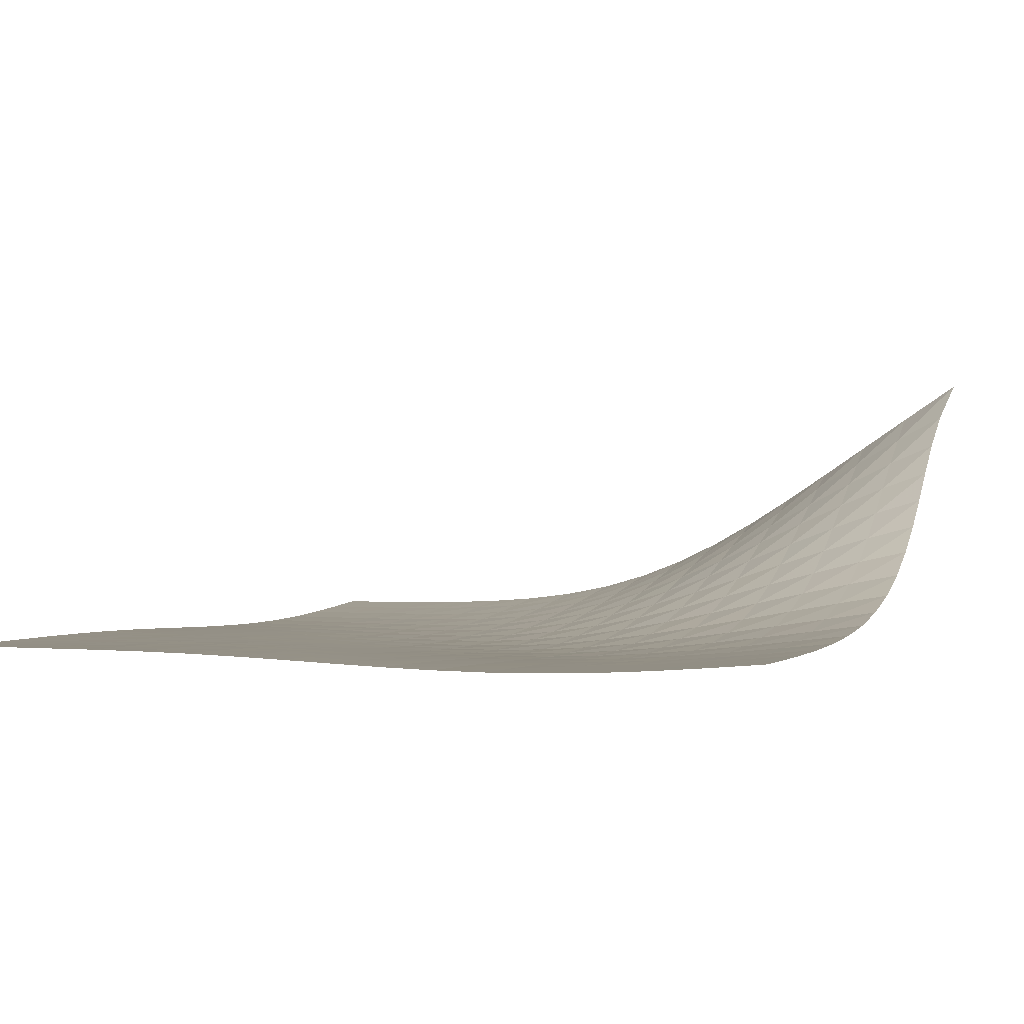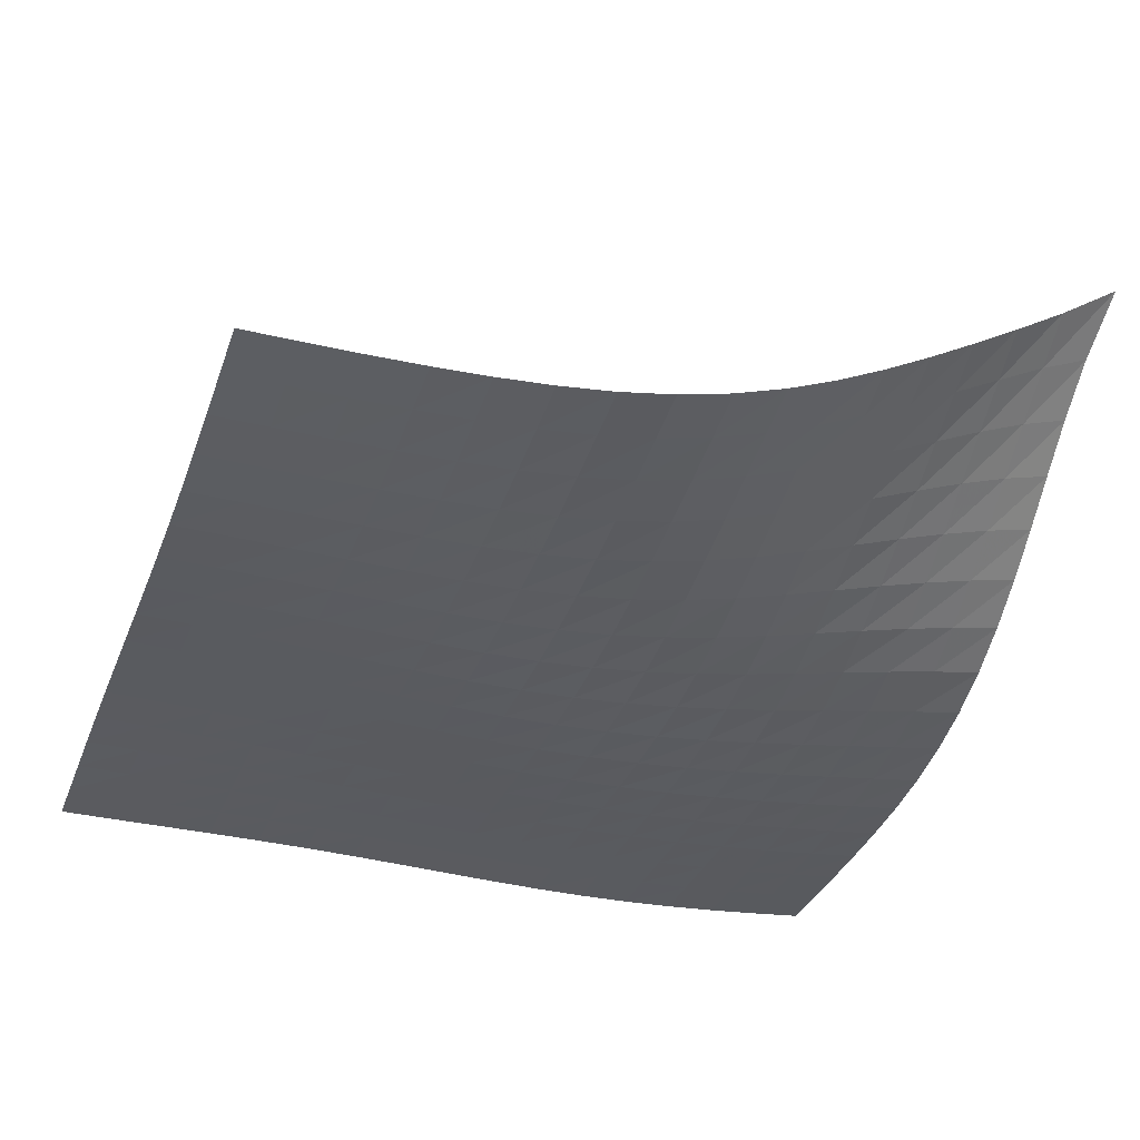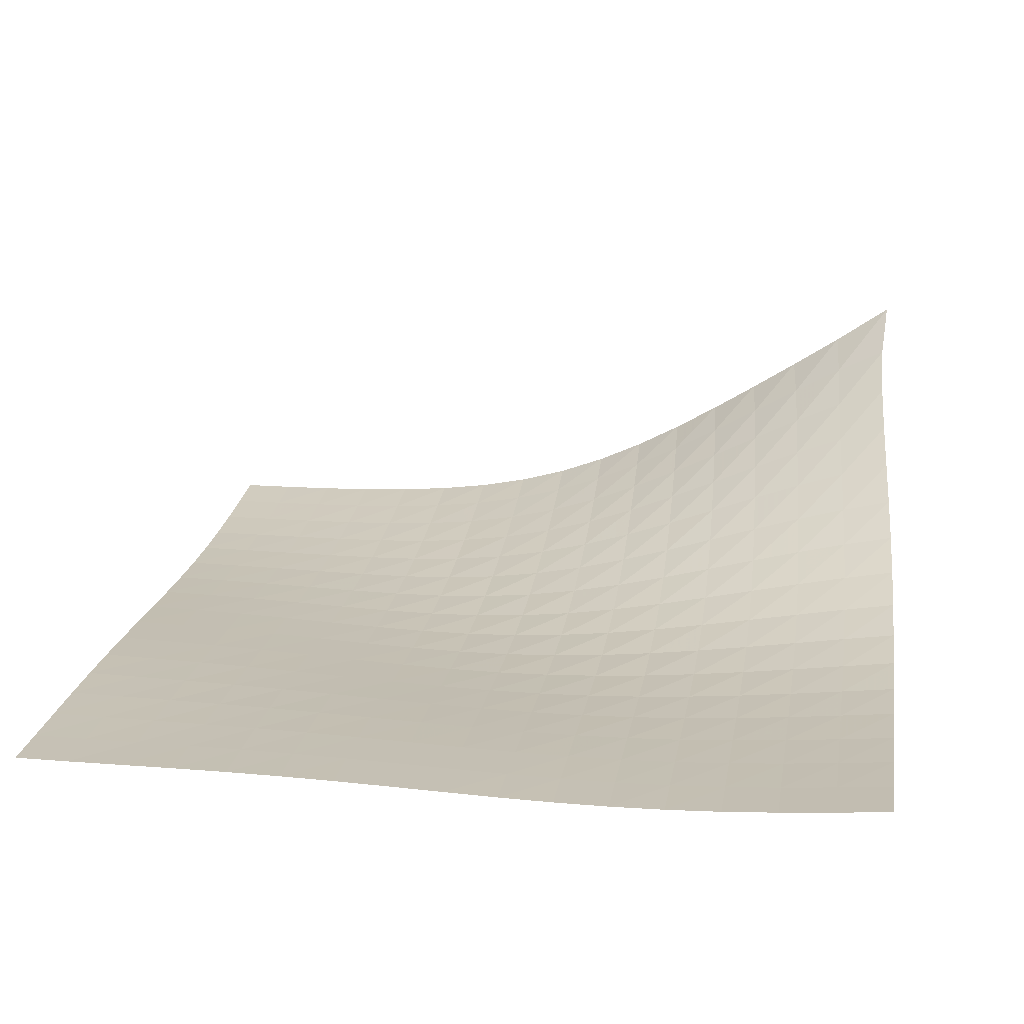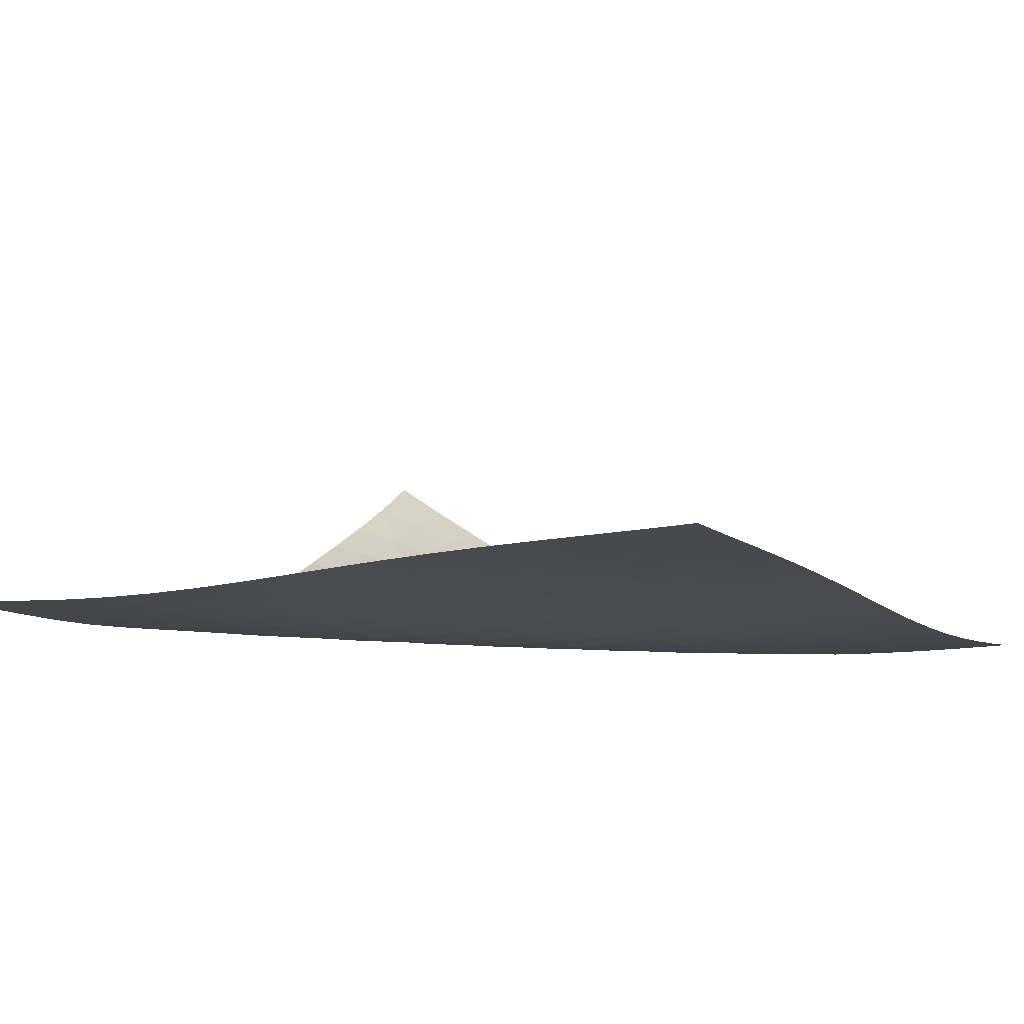
<metadata>
{"format":"obj","ext":"obj","renderer":"f3d","projection":"perspective","resolution":1024,"background":"white","views":[{"elev":0.4,"azim":-156.4,"up":"+Y"},{"elev":-33.3,"azim":-109.0,"up":"+Y"},{"elev":18.8,"azim":-171.0,"up":"+Y"},{"elev":-12.1,"azim":120.0,"up":"+Y"}]}
</metadata>
<code>
v -6.482 -0.02388 6.482
v 6.232 -4.262 6.734
v -6.734 -4.262 -6.232
v 6.245 -4.375 -6.245
v -6.738 -4.26 -5.419
v -6.743 -4.251 -4.606
v -6.748 -4.231 -3.792
v -6.754 -4.192 -2.977
v -6.758 -4.127 -2.162
v -6.76 -4.022 -1.348
v -6.757 -3.861 -0.5392
v -6.744 -3.635 0.2589
v -6.72 -3.339 1.041
v -6.681 -2.98 1.803
v -6.629 -2.571 2.549
v -6.568 -2.126 3.285
v -6.504 -1.654 4.023
v -6.448 -1.16 4.779
v -6.423 -0.6306 5.581
v -5.581 -0.6306 6.423
v -4.779 -1.16 6.448
v -4.023 -1.654 6.504
v -3.285 -2.126 6.568
v -2.549 -2.571 6.629
v -1.803 -2.98 6.681
v -1.041 -3.339 6.72
v -0.2589 -3.635 6.744
v 0.5392 -3.861 6.757
v 1.348 -4.022 6.76
v 2.162 -4.127 6.758
v 2.977 -4.192 6.754
v 3.792 -4.231 6.748
v 4.606 -4.251 6.743
v 5.419 -4.26 6.738
v 6.227 -4.337 5.925
v 6.222 -4.403 5.117
v 6.218 -4.455 4.309
v 6.216 -4.488 3.501
v 6.216 -4.501 2.692
v 6.217 -4.497 1.882
v 6.219 -4.479 1.073
v 6.223 -4.452 0.2622
v 6.227 -4.422 -0.5491
v 6.231 -4.396 -1.361
v 6.235 -4.378 -2.175
v 6.239 -4.368 -2.989
v 6.242 -4.367 -3.803
v 6.244 -4.371 -4.618
v 6.245 -4.375 -5.432
v 5.432 -4.375 -6.245
v 4.618 -4.371 -6.244
v 3.803 -4.367 -6.242
v 2.989 -4.368 -6.239
v 2.175 -4.378 -6.235
v 1.361 -4.396 -6.231
v 0.5491 -4.422 -6.227
v -0.2622 -4.452 -6.223
v -1.073 -4.479 -6.219
v -1.882 -4.497 -6.217
v -2.692 -4.501 -6.216
v -3.501 -4.488 -6.216
v -4.309 -4.455 -6.218
v -5.117 -4.403 -6.222
v -5.925 -4.337 -6.227
v -5.638 -1.026 5.638
v -5.68 -1.472 4.855
v -5.732 -1.919 4.092
v -5.789 -2.356 3.341
v -5.843 -2.773 2.593
v -5.889 -3.157 1.837
v -5.923 -3.496 1.068
v -5.945 -3.774 0.281
v -5.955 -3.987 -0.5211
v -5.956 -4.135 -1.333
v -5.952 -4.229 -2.15
v -5.947 -4.284 -2.967
v -5.94 -4.315 -3.784
v -5.935 -4.33 -4.599
v -5.93 -4.336 -5.414
v -4.855 -1.472 5.68
v -4.911 -1.837 4.911
v -4.962 -2.227 4.147
v -5.014 -2.619 3.389
v -5.061 -3 2.632
v -5.1 -3.354 1.867
v -5.129 -3.666 1.09
v -5.146 -3.922 0.2981
v -5.153 -4.115 -0.5078
v -5.152 -4.247 -1.323
v -5.146 -4.327 -2.141
v -5.139 -4.371 -2.96
v -5.132 -4.392 -3.778
v -5.126 -4.401 -4.594
v -5.122 -4.404 -5.408
v -4.092 -1.919 5.732
v -4.147 -2.227 4.962
v -4.196 -2.562 4.196
v -4.241 -2.908 3.431
v -4.281 -3.247 2.665
v -4.313 -3.564 1.892
v -4.335 -3.844 1.108
v -4.347 -4.071 0.3098
v -4.35 -4.24 -0.4997
v -4.346 -4.352 -1.317
v -4.339 -4.416 -2.136
v -4.331 -4.446 -2.956
v -4.323 -4.457 -3.774
v -4.317 -4.459 -4.59
v -4.313 -4.457 -5.405
v -3.341 -2.356 5.789
v -3.389 -2.619 5.014
v -3.431 -2.908 4.241
v -3.469 -3.207 3.469
v -3.5 -3.503 2.694
v -3.524 -3.78 1.912
v -3.539 -4.022 1.12
v -3.545 -4.216 0.3165
v -3.544 -4.357 -0.4963
v -3.538 -4.445 -1.315
v -3.529 -4.489 -2.135
v -3.521 -4.505 -2.954
v -3.513 -4.505 -3.772
v -3.507 -4.499 -4.588
v -3.503 -4.492 -5.403
v -2.593 -2.773 5.843
v -2.632 -3 5.061
v -2.665 -3.247 4.281
v -2.694 -3.503 3.5
v -2.716 -3.756 2.716
v -2.732 -3.99 1.926
v -2.74 -4.192 1.127
v -2.74 -4.35 0.3183
v -2.736 -4.459 -0.4972
v -2.727 -4.521 -1.316
v -2.718 -4.546 -2.136
v -2.709 -4.545 -2.955
v -2.702 -4.533 -3.773
v -2.696 -4.519 -4.588
v -2.693 -4.508 -5.403
v -1.837 -3.157 5.889
v -1.867 -3.354 5.1
v -1.892 -3.564 4.313
v -1.912 -3.78 3.524
v -1.926 -3.99 2.732
v -1.934 -4.181 1.934
v -1.935 -4.342 1.128
v -1.931 -4.464 0.3159
v -1.924 -4.541 -0.5014
v -1.914 -4.577 -1.321
v -1.905 -4.582 -2.14
v -1.896 -4.567 -2.958
v -1.889 -4.544 -3.775
v -1.885 -4.522 -4.59
v -1.882 -4.506 -5.404
v -1.068 -3.496 5.923
v -1.09 -3.666 5.129
v -1.108 -3.844 4.335
v -1.12 -4.022 3.539
v -1.127 -4.192 2.74
v -1.128 -4.342 1.935
v -1.125 -4.464 1.125
v -1.118 -4.55 0.3101
v -1.109 -4.598 -0.508
v -1.099 -4.611 -1.327
v -1.09 -4.598 -2.145
v -1.083 -4.57 -2.962
v -1.077 -4.538 -3.778
v -1.073 -4.51 -4.593
v -1.072 -4.491 -5.407
v -0.281 -3.774 5.945
v -0.2981 -3.922 5.146
v -0.3098 -4.071 4.347
v -0.3165 -4.216 3.545
v -0.3183 -4.35 2.74
v -0.3159 -4.464 1.931
v -0.3101 -4.55 1.118
v -0.3019 -4.605 0.3019
v -0.2927 -4.627 -0.5161
v -0.2836 -4.62 -1.334
v -0.2755 -4.594 -2.151
v -0.2689 -4.557 -2.967
v -0.2639 -4.52 -3.782
v -0.261 -4.488 -4.596
v -0.2603 -4.466 -5.41
v 0.5211 -3.987 5.955
v 0.5078 -4.115 5.153
v 0.4997 -4.24 4.35
v 0.4963 -4.357 3.544
v 0.4972 -4.459 2.736
v 0.5014 -4.541 1.924
v 0.508 -4.598 1.109
v 0.5161 -4.627 0.2927
v 0.5244 -4.628 -0.5244
v 0.5323 -4.608 -1.341
v 0.5392 -4.573 -2.157
v 0.5449 -4.532 -2.972
v 0.549 -4.493 -3.787
v 0.5513 -4.461 -4.601
v 0.5515 -4.438 -5.414
v 1.333 -4.135 5.956
v 1.323 -4.247 5.152
v 1.317 -4.352 4.346
v 1.315 -4.445 3.538
v 1.316 -4.521 2.727
v 1.321 -4.577 1.914
v 1.327 -4.611 1.099
v 1.334 -4.62 0.2836
v 1.341 -4.608 -0.5323
v 1.348 -4.579 -1.348
v 1.354 -4.541 -2.163
v 1.359 -4.501 -2.977
v 1.362 -4.464 -3.791
v 1.364 -4.434 -4.605
v 1.364 -4.412 -5.418
v 2.15 -4.229 5.952
v 2.141 -4.327 5.146
v 2.136 -4.416 4.339
v 2.135 -4.489 3.529
v 2.136 -4.546 2.718
v 2.14 -4.582 1.905
v 2.145 -4.598 1.09
v 2.151 -4.594 0.2755
v 2.157 -4.573 -0.5392
v 2.163 -4.541 -1.354
v 2.168 -4.504 -2.168
v 2.172 -4.468 -2.982
v 2.175 -4.436 -3.796
v 2.177 -4.411 -4.609
v 2.177 -4.392 -5.423
v 2.967 -4.284 5.947
v 2.96 -4.371 5.139
v 2.956 -4.446 4.331
v 2.954 -4.505 3.521
v 2.955 -4.545 2.709
v 2.958 -4.567 1.896
v 2.962 -4.57 1.083
v 2.967 -4.557 0.2689
v 2.972 -4.532 -0.5449
v 2.977 -4.501 -1.359
v 2.982 -4.468 -2.172
v 2.986 -4.438 -2.986
v 2.989 -4.413 -3.8
v 2.991 -4.395 -4.613
v 2.991 -4.381 -5.427
v 3.784 -4.315 5.94
v 3.778 -4.392 5.132
v 3.774 -4.457 4.323
v 3.772 -4.505 3.513
v 3.773 -4.533 2.702
v 3.775 -4.544 1.889
v 3.778 -4.538 1.077
v 3.782 -4.52 0.2639
v 3.787 -4.493 -0.549
v 3.791 -4.464 -1.362
v 3.796 -4.436 -2.175
v 3.8 -4.413 -2.989
v 3.803 -4.397 -3.803
v 3.805 -4.385 -4.616
v 3.805 -4.376 -5.43
v 4.599 -4.33 5.935
v 4.594 -4.401 5.126
v 4.59 -4.459 4.317
v 4.588 -4.499 3.507
v 4.588 -4.519 2.696
v 4.59 -4.522 1.885
v 4.593 -4.51 1.073
v 4.596 -4.488 0.261
v 4.601 -4.461 -0.5513
v 4.605 -4.434 -1.364
v 4.609 -4.411 -2.177
v 4.613 -4.395 -2.991
v 4.616 -4.385 -3.805
v 4.618 -4.38 -4.618
v 4.619 -4.376 -5.432
v 5.414 -4.336 5.93
v 5.408 -4.404 5.122
v 5.405 -4.457 4.313
v 5.403 -4.492 3.503
v 5.403 -4.508 2.693
v 5.404 -4.506 1.882
v 5.407 -4.491 1.072
v 5.41 -4.466 0.2603
v 5.414 -4.438 -0.5515
v 5.418 -4.412 -1.364
v 5.423 -4.392 -2.177
v 5.427 -4.381 -2.991
v 5.43 -4.376 -3.805
v 5.432 -4.376 -4.619
v 5.432 -4.377 -5.432
f 289 49 4
f 289 4 50
f 5 79 64
f 5 64 3
f 79 94 63
f 79 63 64
f 94 109 62
f 94 62 63
f 109 124 61
f 109 61 62
f 124 139 60
f 124 60 61
f 139 154 59
f 139 59 60
f 154 169 58
f 154 58 59
f 169 184 57
f 169 57 58
f 184 199 56
f 184 56 57
f 199 214 55
f 199 55 56
f 214 229 54
f 214 54 55
f 229 244 53
f 229 53 54
f 244 259 52
f 244 52 53
f 259 274 51
f 259 51 52
f 274 289 50
f 274 50 51
f 1 20 65
f 1 65 19
f 19 65 66
f 19 66 18
f 18 66 67
f 18 67 17
f 17 67 68
f 17 68 16
f 16 68 69
f 16 69 15
f 15 69 70
f 15 70 14
f 14 70 71
f 14 71 13
f 13 71 72
f 13 72 12
f 12 72 73
f 12 73 11
f 11 73 74
f 11 74 10
f 10 74 75
f 10 75 9
f 9 75 76
f 9 76 8
f 8 76 77
f 8 77 7
f 7 77 78
f 7 78 6
f 6 78 79
f 6 79 5
f 20 21 80
f 20 80 65
f 65 80 81
f 65 81 66
f 66 81 82
f 66 82 67
f 67 82 83
f 67 83 68
f 68 83 84
f 68 84 69
f 69 84 85
f 69 85 70
f 70 85 86
f 70 86 71
f 71 86 87
f 71 87 72
f 72 87 88
f 72 88 73
f 73 88 89
f 73 89 74
f 74 89 90
f 74 90 75
f 75 90 91
f 75 91 76
f 76 91 92
f 76 92 77
f 77 92 93
f 77 93 78
f 78 93 94
f 78 94 79
f 21 22 95
f 21 95 80
f 80 95 96
f 80 96 81
f 81 96 97
f 81 97 82
f 82 97 98
f 82 98 83
f 83 98 99
f 83 99 84
f 84 99 100
f 84 100 85
f 85 100 101
f 85 101 86
f 86 101 102
f 86 102 87
f 87 102 103
f 87 103 88
f 88 103 104
f 88 104 89
f 89 104 105
f 89 105 90
f 90 105 106
f 90 106 91
f 91 106 107
f 91 107 92
f 92 107 108
f 92 108 93
f 93 108 109
f 93 109 94
f 22 23 110
f 22 110 95
f 95 110 111
f 95 111 96
f 96 111 112
f 96 112 97
f 97 112 113
f 97 113 98
f 98 113 114
f 98 114 99
f 99 114 115
f 99 115 100
f 100 115 116
f 100 116 101
f 101 116 117
f 101 117 102
f 102 117 118
f 102 118 103
f 103 118 119
f 103 119 104
f 104 119 120
f 104 120 105
f 105 120 121
f 105 121 106
f 106 121 122
f 106 122 107
f 107 122 123
f 107 123 108
f 108 123 124
f 108 124 109
f 23 24 125
f 23 125 110
f 110 125 126
f 110 126 111
f 111 126 127
f 111 127 112
f 112 127 128
f 112 128 113
f 113 128 129
f 113 129 114
f 114 129 130
f 114 130 115
f 115 130 131
f 115 131 116
f 116 131 132
f 116 132 117
f 117 132 133
f 117 133 118
f 118 133 134
f 118 134 119
f 119 134 135
f 119 135 120
f 120 135 136
f 120 136 121
f 121 136 137
f 121 137 122
f 122 137 138
f 122 138 123
f 123 138 139
f 123 139 124
f 24 25 140
f 24 140 125
f 125 140 141
f 125 141 126
f 126 141 142
f 126 142 127
f 127 142 143
f 127 143 128
f 128 143 144
f 128 144 129
f 129 144 145
f 129 145 130
f 130 145 146
f 130 146 131
f 131 146 147
f 131 147 132
f 132 147 148
f 132 148 133
f 133 148 149
f 133 149 134
f 134 149 150
f 134 150 135
f 135 150 151
f 135 151 136
f 136 151 152
f 136 152 137
f 137 152 153
f 137 153 138
f 138 153 154
f 138 154 139
f 25 26 155
f 25 155 140
f 140 155 156
f 140 156 141
f 141 156 157
f 141 157 142
f 142 157 158
f 142 158 143
f 143 158 159
f 143 159 144
f 144 159 160
f 144 160 145
f 145 160 161
f 145 161 146
f 146 161 162
f 146 162 147
f 147 162 163
f 147 163 148
f 148 163 164
f 148 164 149
f 149 164 165
f 149 165 150
f 150 165 166
f 150 166 151
f 151 166 167
f 151 167 152
f 152 167 168
f 152 168 153
f 153 168 169
f 153 169 154
f 26 27 170
f 26 170 155
f 155 170 171
f 155 171 156
f 156 171 172
f 156 172 157
f 157 172 173
f 157 173 158
f 158 173 174
f 158 174 159
f 159 174 175
f 159 175 160
f 160 175 176
f 160 176 161
f 161 176 177
f 161 177 162
f 162 177 178
f 162 178 163
f 163 178 179
f 163 179 164
f 164 179 180
f 164 180 165
f 165 180 181
f 165 181 166
f 166 181 182
f 166 182 167
f 167 182 183
f 167 183 168
f 168 183 184
f 168 184 169
f 27 28 185
f 27 185 170
f 170 185 186
f 170 186 171
f 171 186 187
f 171 187 172
f 172 187 188
f 172 188 173
f 173 188 189
f 173 189 174
f 174 189 190
f 174 190 175
f 175 190 191
f 175 191 176
f 176 191 192
f 176 192 177
f 177 192 193
f 177 193 178
f 178 193 194
f 178 194 179
f 179 194 195
f 179 195 180
f 180 195 196
f 180 196 181
f 181 196 197
f 181 197 182
f 182 197 198
f 182 198 183
f 183 198 199
f 183 199 184
f 28 29 200
f 28 200 185
f 185 200 201
f 185 201 186
f 186 201 202
f 186 202 187
f 187 202 203
f 187 203 188
f 188 203 204
f 188 204 189
f 189 204 205
f 189 205 190
f 190 205 206
f 190 206 191
f 191 206 207
f 191 207 192
f 192 207 208
f 192 208 193
f 193 208 209
f 193 209 194
f 194 209 210
f 194 210 195
f 195 210 211
f 195 211 196
f 196 211 212
f 196 212 197
f 197 212 213
f 197 213 198
f 198 213 214
f 198 214 199
f 29 30 215
f 29 215 200
f 200 215 216
f 200 216 201
f 201 216 217
f 201 217 202
f 202 217 218
f 202 218 203
f 203 218 219
f 203 219 204
f 204 219 220
f 204 220 205
f 205 220 221
f 205 221 206
f 206 221 222
f 206 222 207
f 207 222 223
f 207 223 208
f 208 223 224
f 208 224 209
f 209 224 225
f 209 225 210
f 210 225 226
f 210 226 211
f 211 226 227
f 211 227 212
f 212 227 228
f 212 228 213
f 213 228 229
f 213 229 214
f 30 31 230
f 30 230 215
f 215 230 231
f 215 231 216
f 216 231 232
f 216 232 217
f 217 232 233
f 217 233 218
f 218 233 234
f 218 234 219
f 219 234 235
f 219 235 220
f 220 235 236
f 220 236 221
f 221 236 237
f 221 237 222
f 222 237 238
f 222 238 223
f 223 238 239
f 223 239 224
f 224 239 240
f 224 240 225
f 225 240 241
f 225 241 226
f 226 241 242
f 226 242 227
f 227 242 243
f 227 243 228
f 228 243 244
f 228 244 229
f 31 32 245
f 31 245 230
f 230 245 246
f 230 246 231
f 231 246 247
f 231 247 232
f 232 247 248
f 232 248 233
f 233 248 249
f 233 249 234
f 234 249 250
f 234 250 235
f 235 250 251
f 235 251 236
f 236 251 252
f 236 252 237
f 237 252 253
f 237 253 238
f 238 253 254
f 238 254 239
f 239 254 255
f 239 255 240
f 240 255 256
f 240 256 241
f 241 256 257
f 241 257 242
f 242 257 258
f 242 258 243
f 243 258 259
f 243 259 244
f 32 33 260
f 32 260 245
f 245 260 261
f 245 261 246
f 246 261 262
f 246 262 247
f 247 262 263
f 247 263 248
f 248 263 264
f 248 264 249
f 249 264 265
f 249 265 250
f 250 265 266
f 250 266 251
f 251 266 267
f 251 267 252
f 252 267 268
f 252 268 253
f 253 268 269
f 253 269 254
f 254 269 270
f 254 270 255
f 255 270 271
f 255 271 256
f 256 271 272
f 256 272 257
f 257 272 273
f 257 273 258
f 258 273 274
f 258 274 259
f 33 34 275
f 33 275 260
f 260 275 276
f 260 276 261
f 261 276 277
f 261 277 262
f 262 277 278
f 262 278 263
f 263 278 279
f 263 279 264
f 264 279 280
f 264 280 265
f 265 280 281
f 265 281 266
f 266 281 282
f 266 282 267
f 267 282 283
f 267 283 268
f 268 283 284
f 268 284 269
f 269 284 285
f 269 285 270
f 270 285 286
f 270 286 271
f 271 286 287
f 271 287 272
f 272 287 288
f 272 288 273
f 273 288 289
f 273 289 274
f 34 2 35
f 34 35 275
f 275 35 36
f 275 36 276
f 276 36 37
f 276 37 277
f 277 37 38
f 277 38 278
f 278 38 39
f 278 39 279
f 279 39 40
f 279 40 280
f 280 40 41
f 280 41 281
f 281 41 42
f 281 42 282
f 282 42 43
f 282 43 283
f 283 43 44
f 283 44 284
f 284 44 45
f 284 45 285
f 285 45 46
f 285 46 286
f 286 46 47
f 286 47 287
f 287 47 48
f 287 48 288
f 288 48 49
f 288 49 289

</code>
